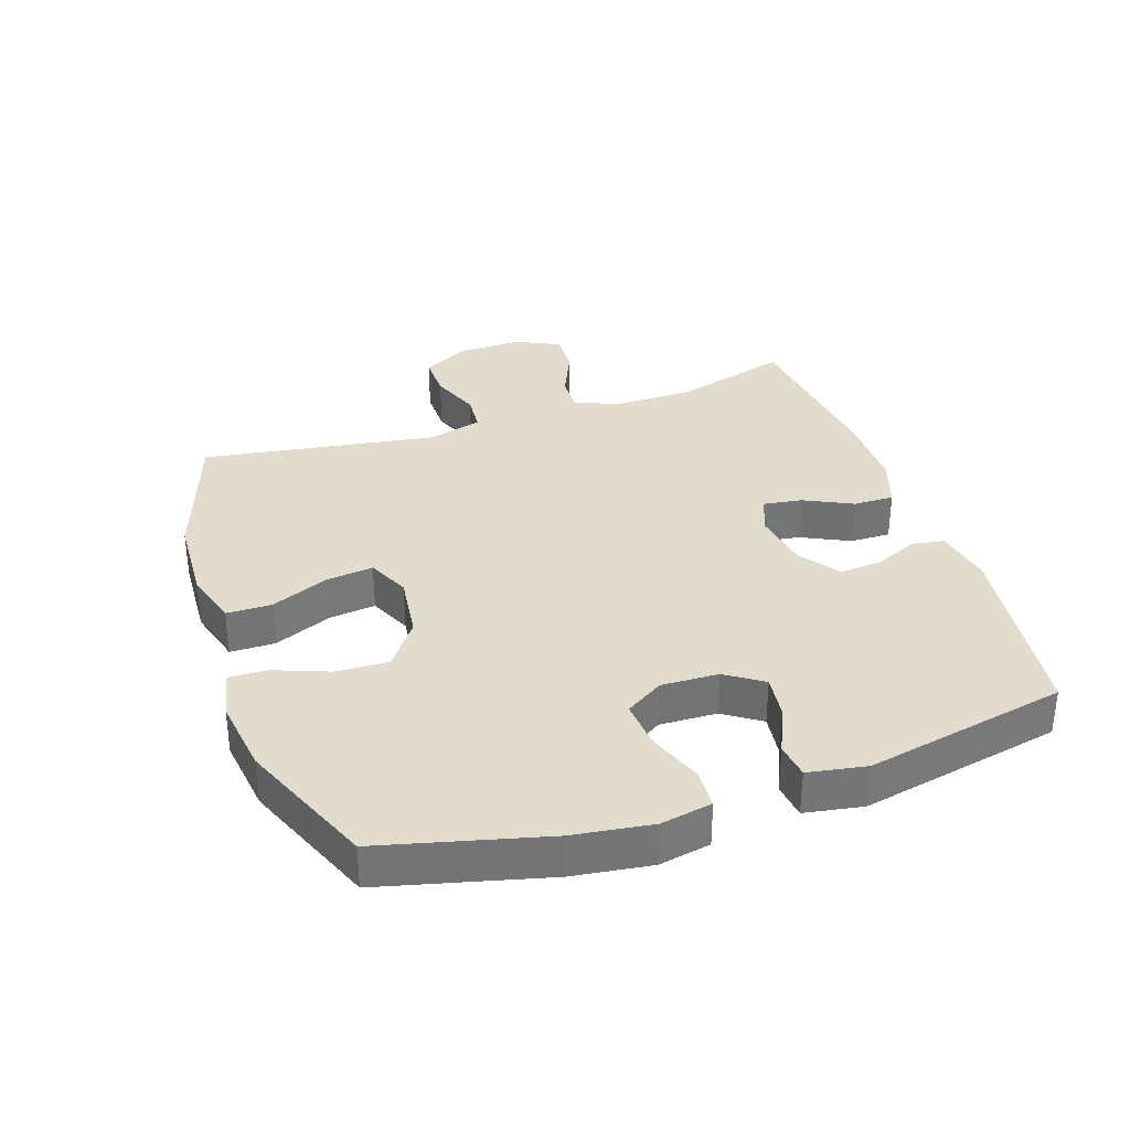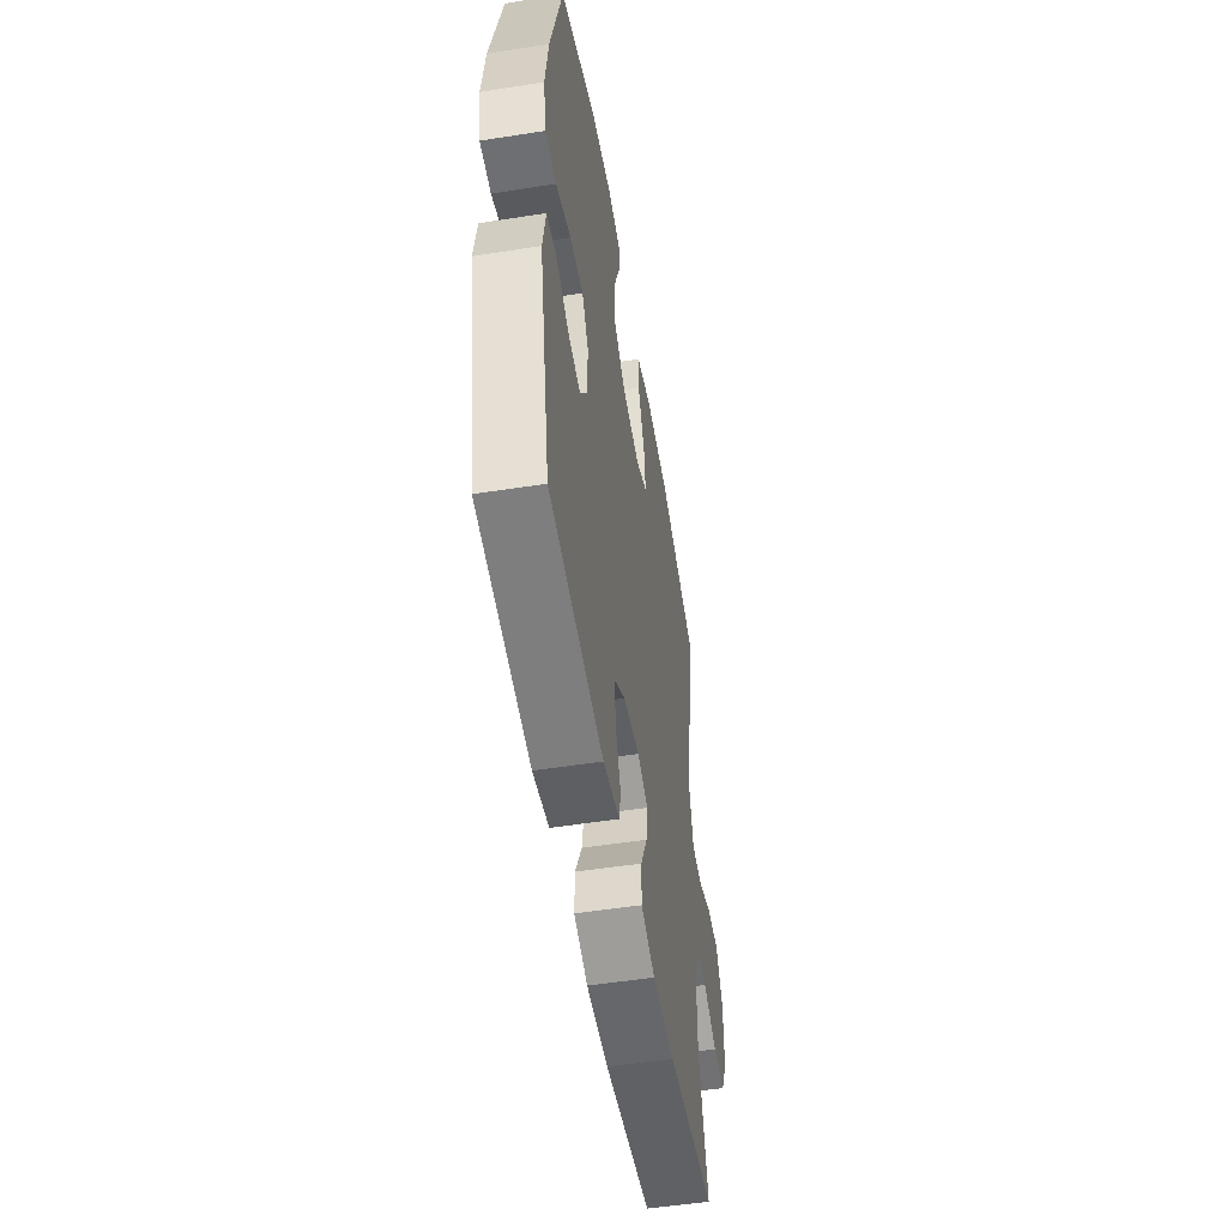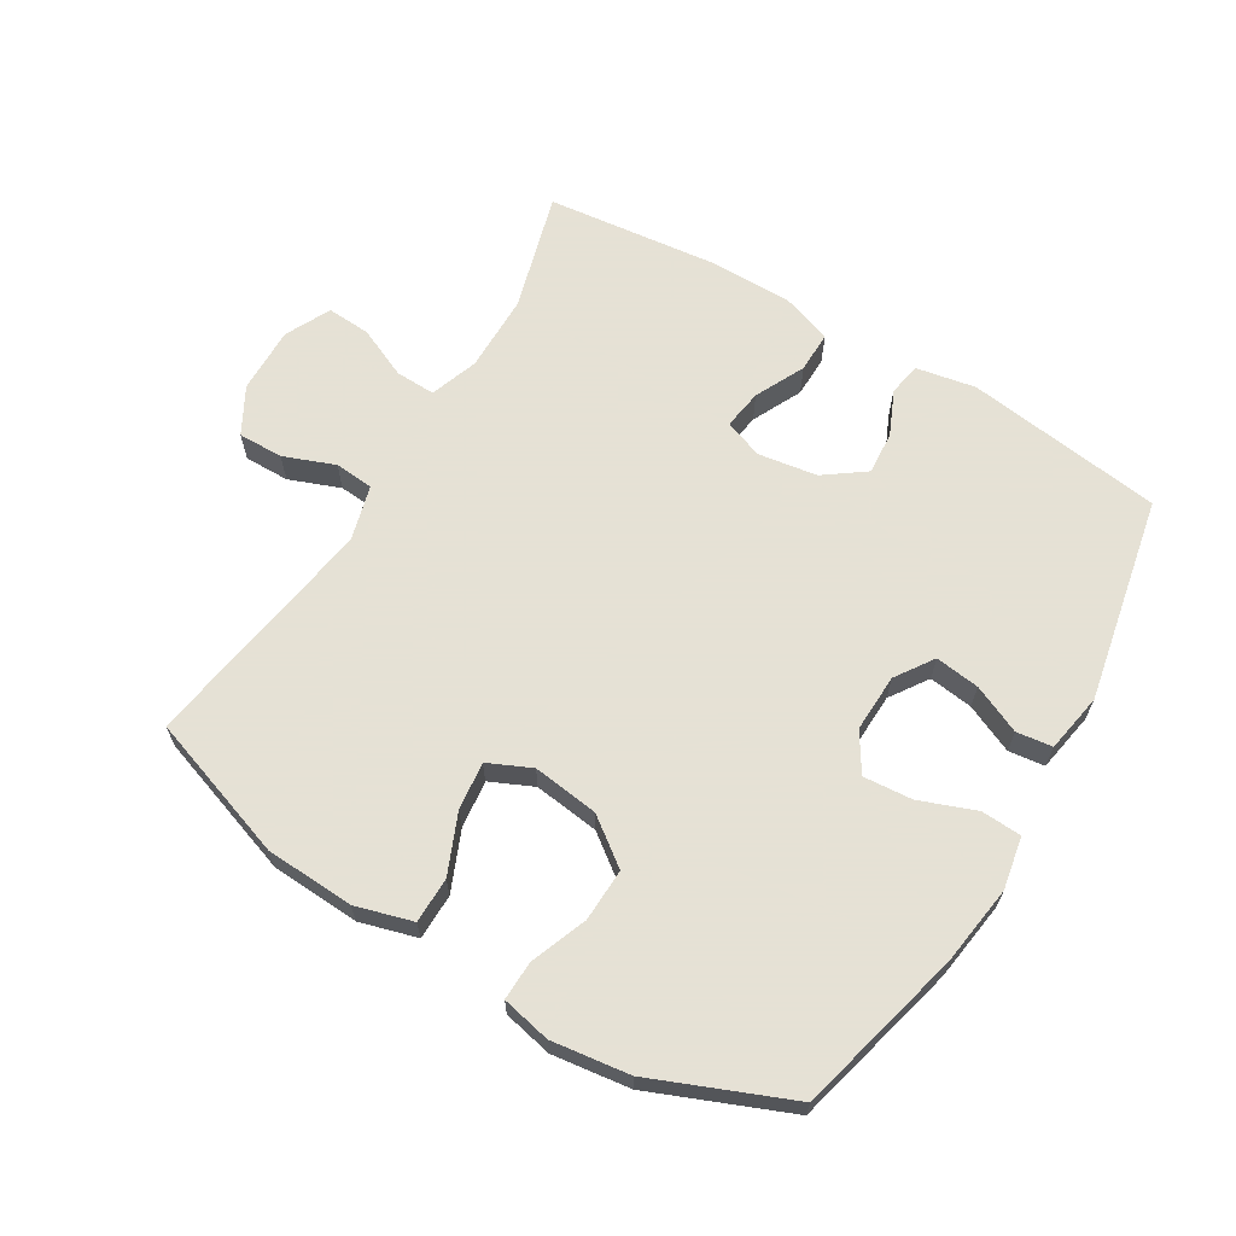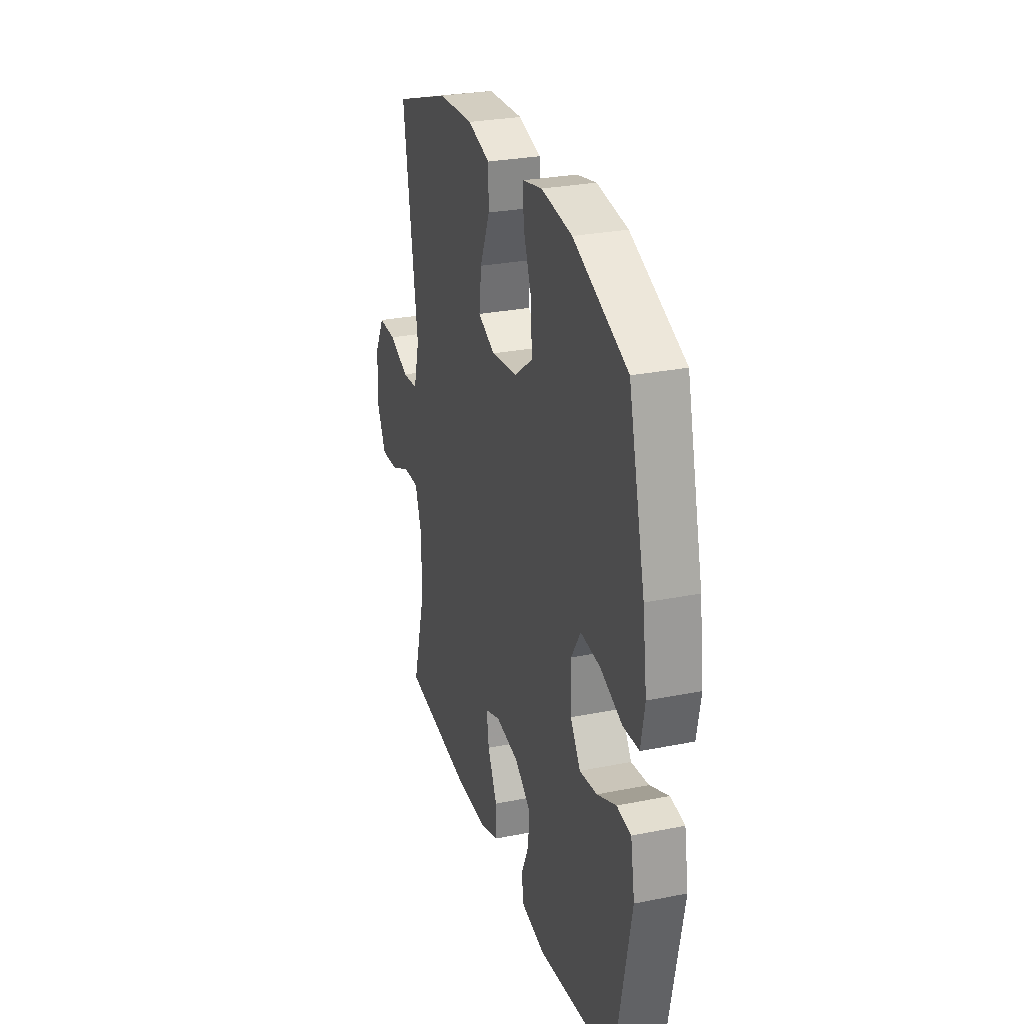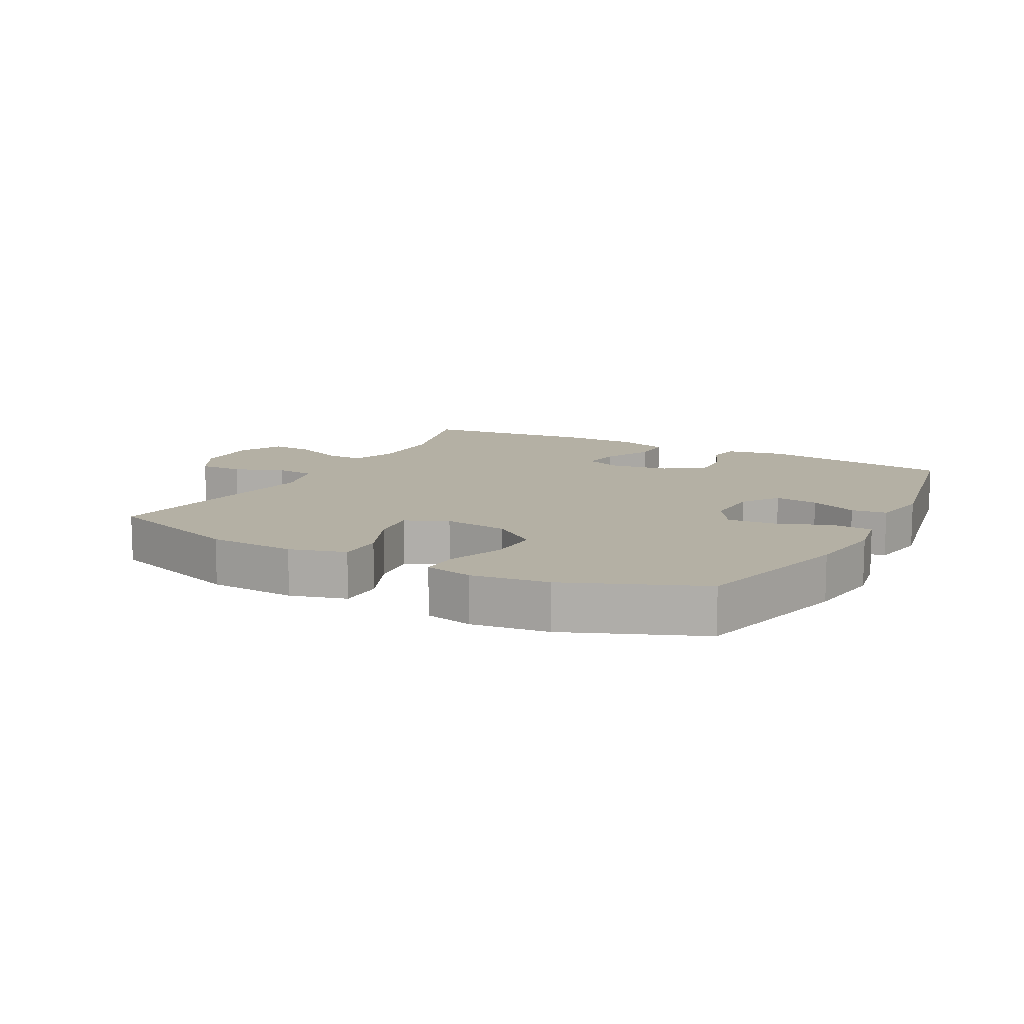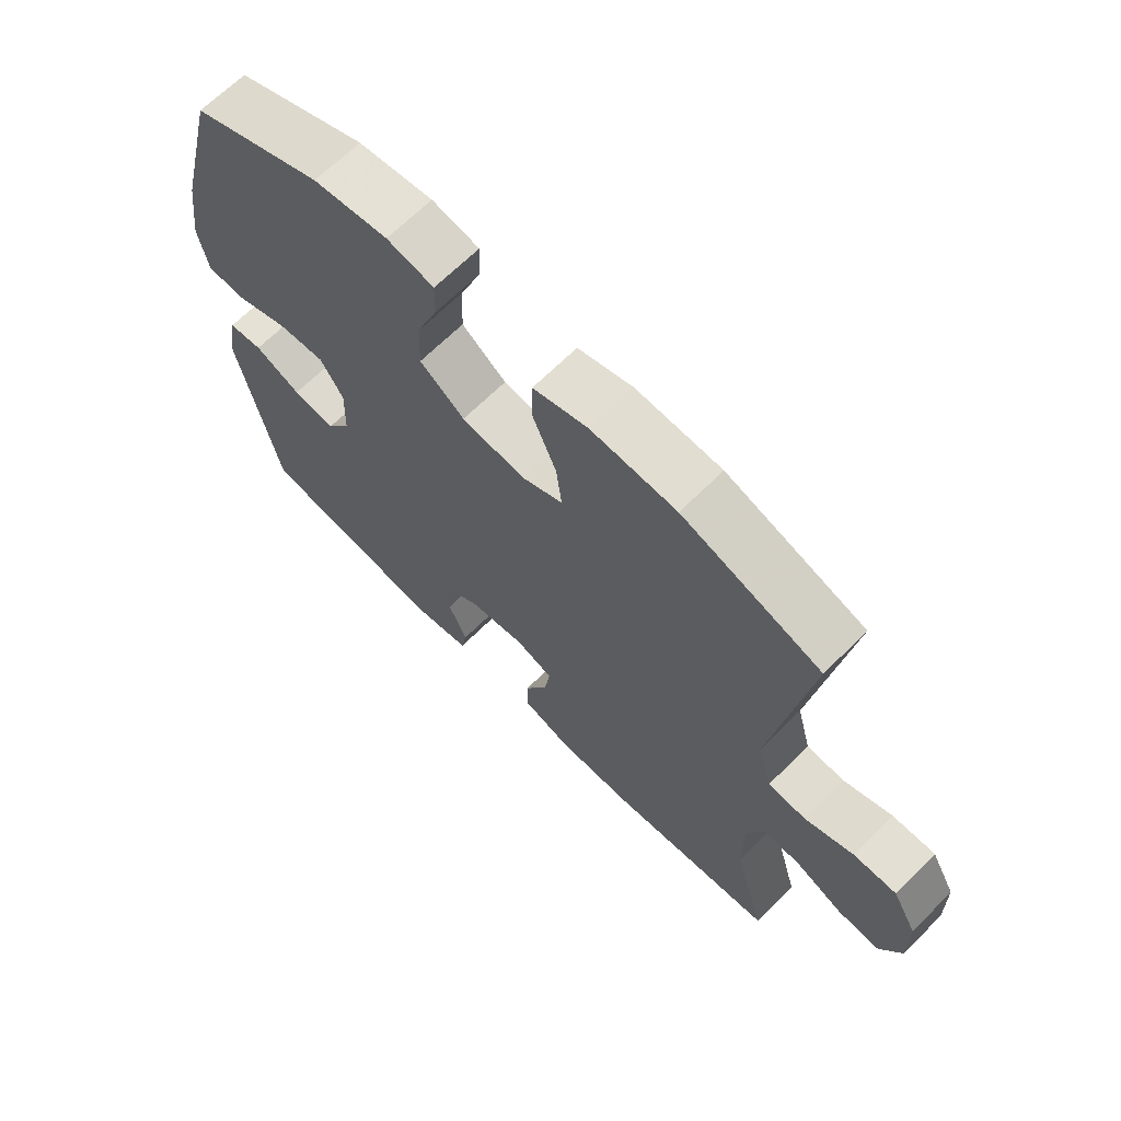
<metadata>
{"format":"obj","ext":"obj","renderer":"f3d","projection":"perspective","resolution":1024,"background":"white","views":[{"elev":34.1,"azim":71.3,"up":"+Y"},{"elev":-52.0,"azim":99.6,"up":"+Z"},{"elev":64.9,"azim":31.0,"up":"+Y"},{"elev":28.3,"azim":73.1,"up":"+Z"},{"elev":11.4,"azim":28.1,"up":"+Y"},{"elev":66.9,"azim":-134.9,"up":"+Z"}]}
</metadata>
<code>
v 0.5 0.07 0.5
v 0.565 0.07 0.244
v 0.582 0.07 0.122
v 0.567 0.07 0.042
v 0.505 0.07 0.039
v 0.42 0.07 0.071
v 0.345 0.07 0.077
v 0.308 0.07 0.018
v 0.311 0.07 -0.071
v 0.35 0.07 -0.129
v 0.418 0.07 -0.12
v 0.492 0.07 -0.087
v 0.547 0.07 -0.094
v 0.563 0.07 -0.185
v 0.5 0.07 -0.5
v 0.198 0.07 -0.541
v 0.107 0.07 -0.524
v 0.098 0.07 -0.474
v 0.128 0.07 -0.406
v 0.133 0.07 -0.34
v 0.071 0.07 -0.295
v -0.02 0.07 -0.281
v -0.079 0.07 -0.303
v -0.07 0.07 -0.364
v -0.033 0.07 -0.44
v -0.032 0.07 -0.503
v -0.11 0.07 -0.53
v -0.233 0.07 -0.53
v -0.5 0.07 -0.5
v -0.449 0.07 -0.319
v -0.448 0.07 -0.2
v -0.474 0.07 -0.126
v -0.535 0.07 -0.128
v -0.613 0.07 -0.163
v -0.68 0.07 -0.167
v -0.714 0.07 -0.098
v -0.712 0.07 0.004
v -0.673 0.07 0.075
v -0.604 0.07 0.074
v -0.526 0.07 0.044
v -0.466 0.07 0.049
v -0.443 0.07 0.134
v -0.5 0.07 0.5
v -0.28 0.07 0.575
v -0.144 0.07 0.582
v -0.057 0.07 0.557
v -0.056 0.07 0.487
v -0.094 0.07 0.397
v -0.103 0.07 0.323
v -0.037 0.07 0.293
v 0.064 0.07 0.306
v 0.135 0.07 0.359
v 0.132 0.07 0.44
v 0.099 0.07 0.526
v 0.097 0.07 0.586
v 0.172 0.07 0.602
v 0.291 0.07 0.586
v 0.5 0 0.5
v 0.565 0 0.244
v 0.582 0 0.122
v 0.567 0 0.042
v 0.505 0 0.039
v 0.42 0 0.071
v 0.345 0 0.077
v 0.308 0 0.018
v 0.311 0 -0.071
v 0.35 0 -0.129
v 0.418 0 -0.12
v 0.492 0 -0.087
v 0.547 0 -0.094
v 0.563 0 -0.185
v 0.5 0 -0.5
v 0.198 0 -0.541
v 0.107 0 -0.524
v 0.098 0 -0.474
v 0.128 0 -0.406
v 0.133 0 -0.34
v 0.071 0 -0.295
v -0.02 0 -0.281
v -0.079 0 -0.303
v -0.07 0 -0.364
v -0.033 0 -0.44
v -0.032 0 -0.503
v -0.11 0 -0.53
v -0.233 0 -0.53
v -0.5 0 -0.5
v -0.449 0 -0.319
v -0.448 0 -0.2
v -0.474 0 -0.126
v -0.535 0 -0.128
v -0.613 0 -0.163
v -0.68 0 -0.167
v -0.714 0 -0.098
v -0.712 0 0.004
v -0.673 0 0.075
v -0.604 0 0.074
v -0.526 0 0.044
v -0.466 0 0.049
v -0.443 0 0.134
v -0.5 0 0.5
v -0.28 0 0.575
v -0.144 0 0.582
v -0.057 0 0.557
v -0.056 0 0.487
v -0.094 0 0.397
v -0.103 0 0.323
v -0.037 0 0.293
v 0.064 0 0.306
v 0.135 0 0.359
v 0.132 0 0.44
v 0.099 0 0.526
v 0.097 0 0.586
v 0.172 0 0.602
v 0.291 0 0.586
f 53 54 55 56
f 52 53 56 57
f 45 46 47 48
f 45 48 49
f 42 43 44 45
f 41 42 45 49
f 37 38 39 40
f 37 40 41
f 36 37 41
f 33 34 35 36
f 32 33 36 41
f 31 32 41 49
f 27 28 29 30
f 24 25 26 27
f 23 24 27 30
f 22 23 30 31
f 16 17 18 19
f 16 19 20
f 15 16 20
f 14 15 20 21
f 11 12 13 14
f 10 11 14 21
f 3 4 5 6
f 3 6 7
f 2 3 7
f 52 57 1 2
f 51 52 2 7
f 50 51 7 8
f 49 50 8 9
f 21 22 31 49
f 9 10 21 49
f 113 112 111 110
f 114 113 110 109
f 105 104 103 102
f 106 105 102
f 102 101 100 99
f 106 102 99 98
f 97 96 95 94
f 98 97 94
f 98 94 93
f 93 92 91 90
f 98 93 90 89
f 106 98 89 88
f 87 86 85 84
f 84 83 82 81
f 87 84 81 80
f 88 87 80 79
f 76 75 74 73
f 77 76 73
f 77 73 72
f 78 77 72 71
f 71 70 69 68
f 78 71 68 67
f 63 62 61 60
f 64 63 60
f 64 60 59
f 59 58 114 109
f 64 59 109 108
f 65 64 108 107
f 66 65 107 106
f 106 88 79 78
f 106 78 67 66
f 1 58 59 2
f 2 59 60 3
f 3 60 61 4
f 4 61 62 5
f 5 62 63 6
f 6 63 64 7
f 7 64 65 8
f 8 65 66 9
f 9 66 67 10
f 10 67 68 11
f 11 68 69 12
f 12 69 70 13
f 13 70 71 14
f 14 71 72 15
f 15 72 73 16
f 16 73 74 17
f 17 74 75 18
f 18 75 76 19
f 19 76 77 20
f 20 77 78 21
f 21 78 79 22
f 22 79 80 23
f 23 80 81 24
f 24 81 82 25
f 25 82 83 26
f 26 83 84 27
f 27 84 85 28
f 28 85 86 29
f 29 86 87 30
f 30 87 88 31
f 31 88 89 32
f 32 89 90 33
f 33 90 91 34
f 34 91 92 35
f 35 92 93 36
f 36 93 94 37
f 37 94 95 38
f 38 95 96 39
f 39 96 97 40
f 40 97 98 41
f 41 98 99 42
f 42 99 100 43
f 43 100 101 44
f 44 101 102 45
f 45 102 103 46
f 46 103 104 47
f 47 104 105 48
f 48 105 106 49
f 49 106 107 50
f 50 107 108 51
f 51 108 109 52
f 52 109 110 53
f 53 110 111 54
f 54 111 112 55
f 55 112 113 56
f 56 113 114 57
f 57 114 58 1

</code>
